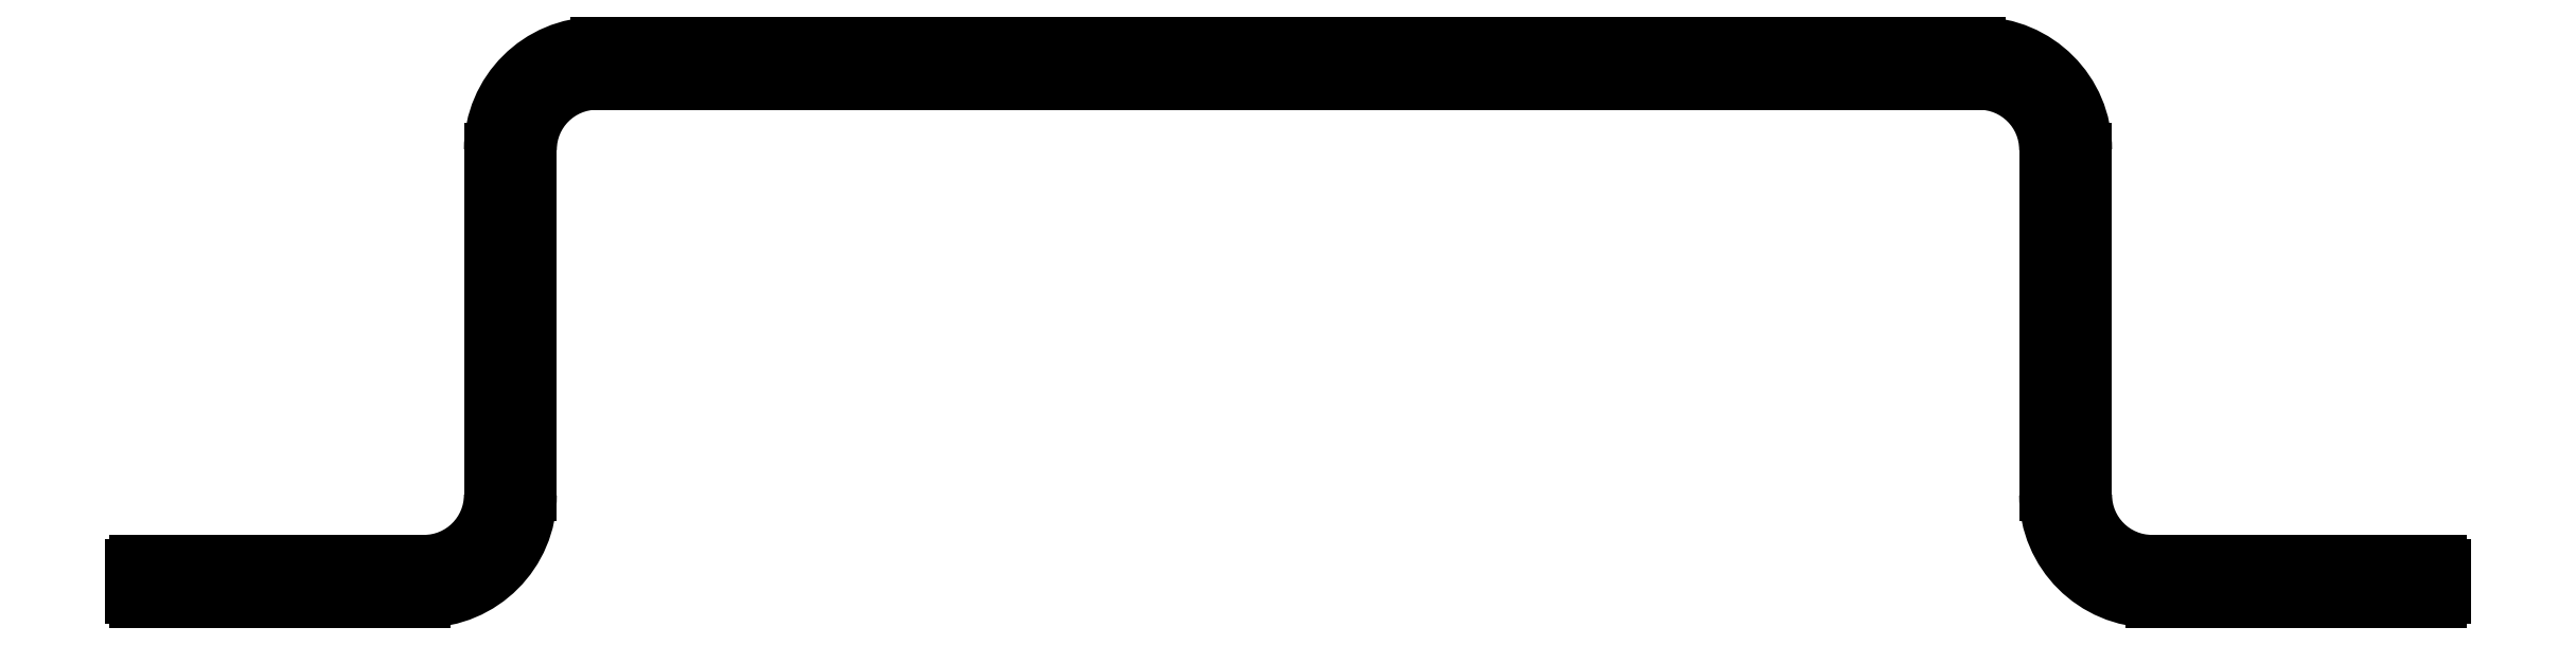
<metadata>
{"format":"dxf","ext":"dxf","renderer":"ezdxf+matplotlib","layout":"modelspace","background":"white","min_lineweight":24,"dpi":150}
</metadata>
<code>
0
SECTION
2
ENTITIES
0
ARC
8
0
10
602.5
20
738.3
30
0
40
0.3
50
270
51
0
0
LINE
8
0
10
602.8
20
738.3
30
0
11
602.8
21
740.7
31
0
0
LINE
8
0
10
580.8
20
738
30
0
11
602.5
21
738
31
0
0
ARC
8
0
10
602.5
20
740.7
30
0
40
0.3
50
0
51
90
0
ARC
8
0
10
580.8
20
746
30
0
40
8
50
180
51
270
0
LINE
8
0
10
602.5
20
741
30
0
11
580.8
21
741
31
0
0
LINE
8
0
10
572.8
20
746
30
0
11
572.8
21
772
31
0
0
ARC
8
0
10
580.8
20
746
30
0
40
5
50
180
51
270
0
ARC
8
0
10
567.8
20
772
30
0
40
5
50
0
51
90
0
LINE
8
0
10
575.8
20
746
30
0
11
575.8
21
772
31
0
0
LINE
8
0
10
463.8
20
777
30
0
11
567.8
21
777
31
0
0
ARC
8
0
10
567.8
20
772
30
0
40
8
50
0
51
90
0
ARC
8
0
10
463.8
20
772
30
0
40
5
50
90
51
180
0
LINE
8
0
10
463.8
20
780
30
0
11
567.8
21
780
31
0
0
LINE
8
0
10
458.8
20
746
30
0
11
458.8
21
772
31
0
0
ARC
8
0
10
463.8
20
772
30
0
40
8
50
90
51
180
0
ARC
8
0
10
450.8
20
746
30
0
40
8
50
270
51
0
0
LINE
8
0
10
455.8
20
746
30
0
11
455.8
21
772
31
0
0
LINE
8
0
10
450.8
20
738
30
0
11
429.1
21
738
31
0
0
ARC
8
0
10
450.8
20
746
30
0
40
5
50
270
51
0
0
ARC
8
0
10
429.1
20
738.3
30
0
40
0.3
50
180
51
270
0
LINE
8
0
10
429.1
20
741
30
0
11
450.8
21
741
31
0
0
LINE
8
0
10
428.8
20
738.3
30
0
11
428.8
21
740.7
31
0
0
ARC
8
0
10
429.1
20
740.7
30
0
40
0.3
50
90
51
180
0
ENDSEC
0
EOF

</code>
